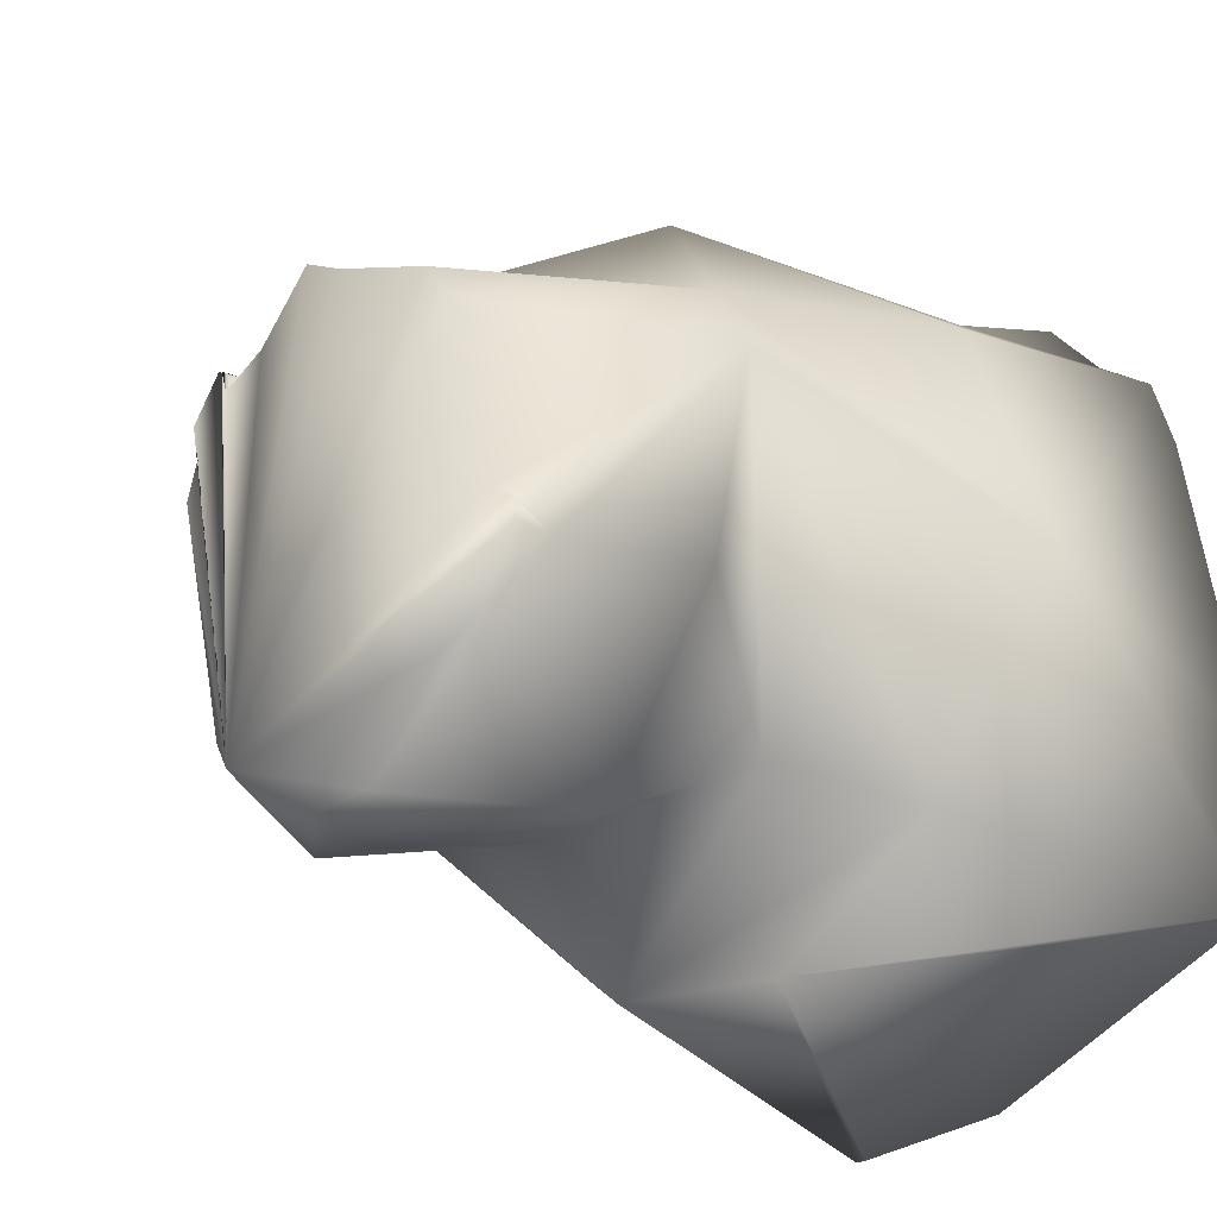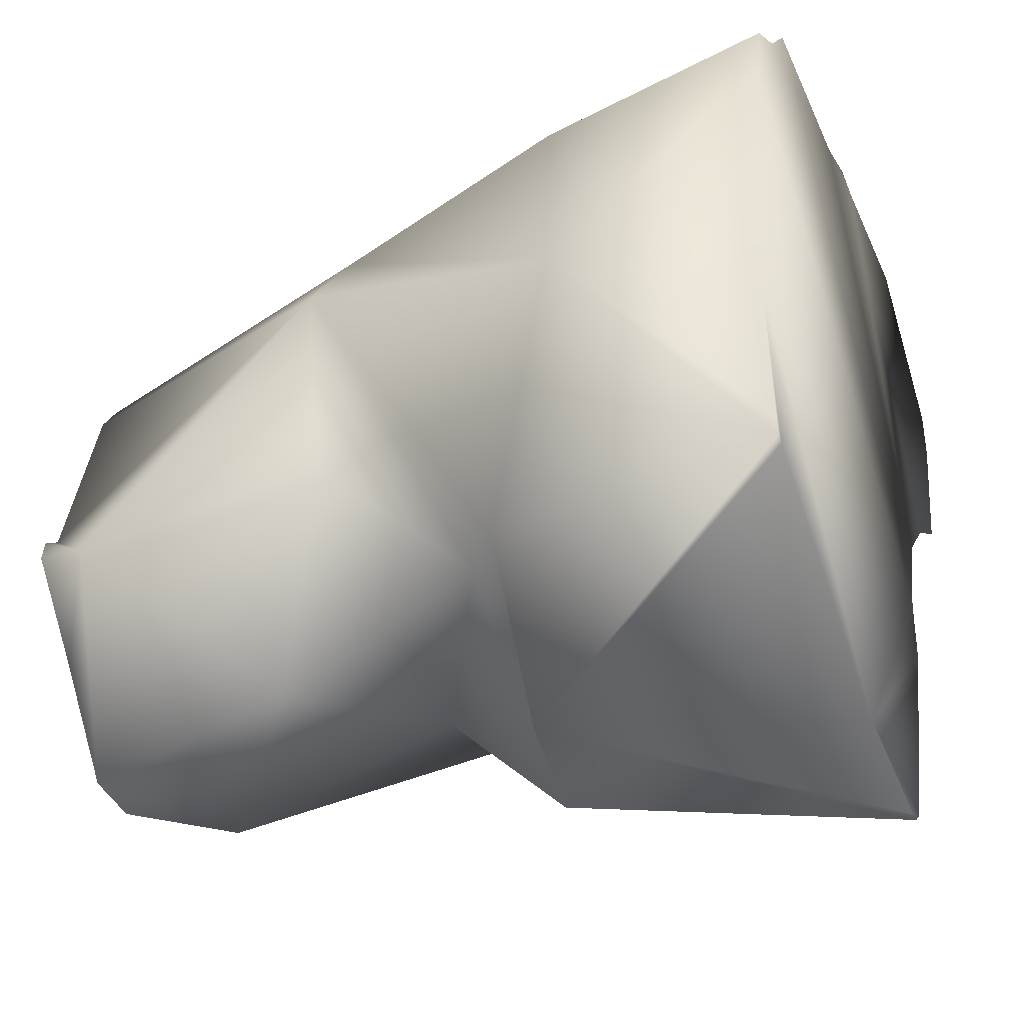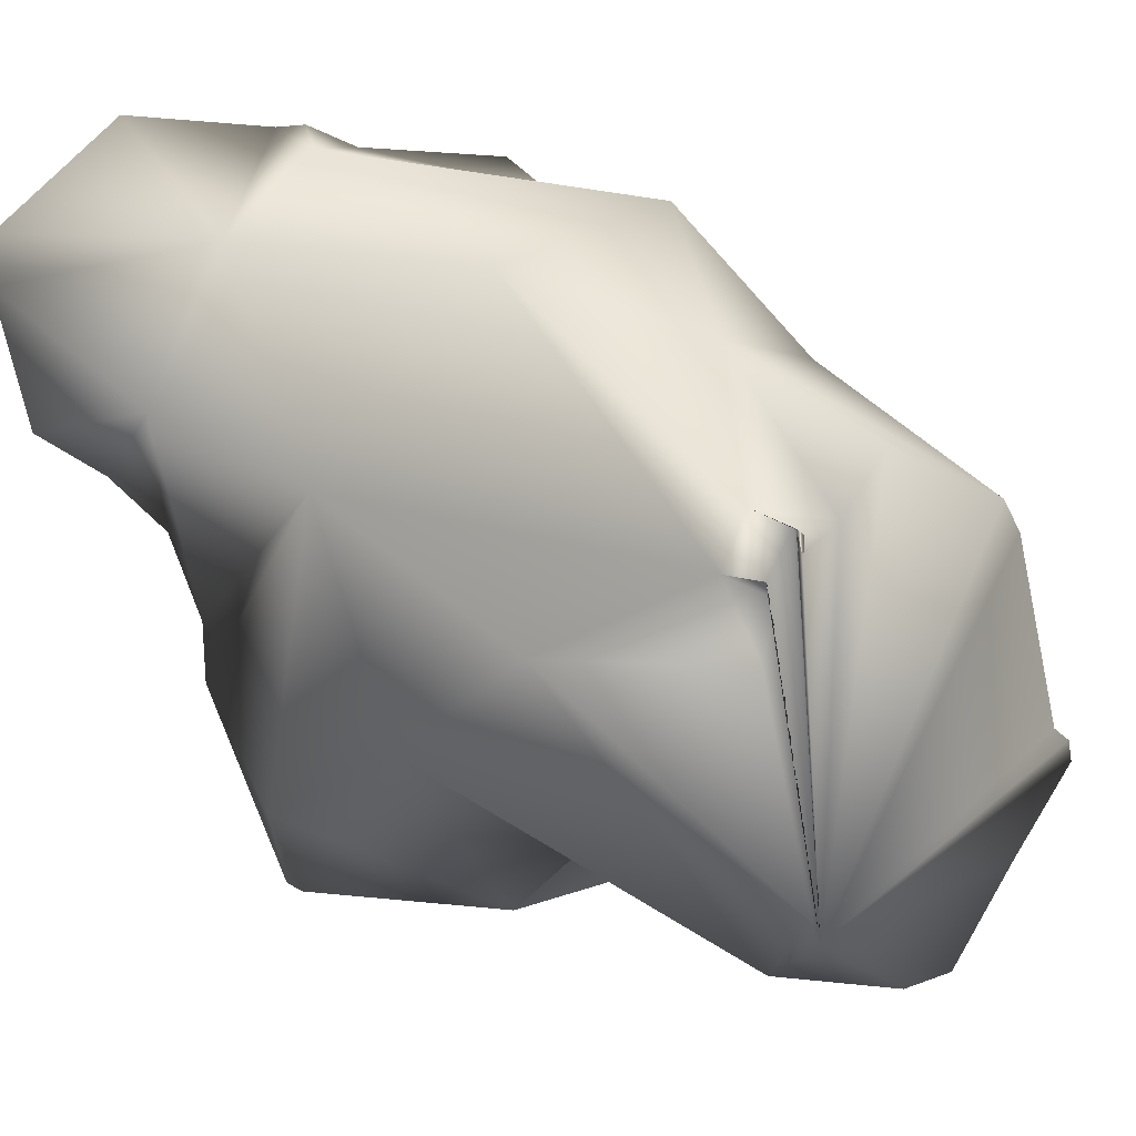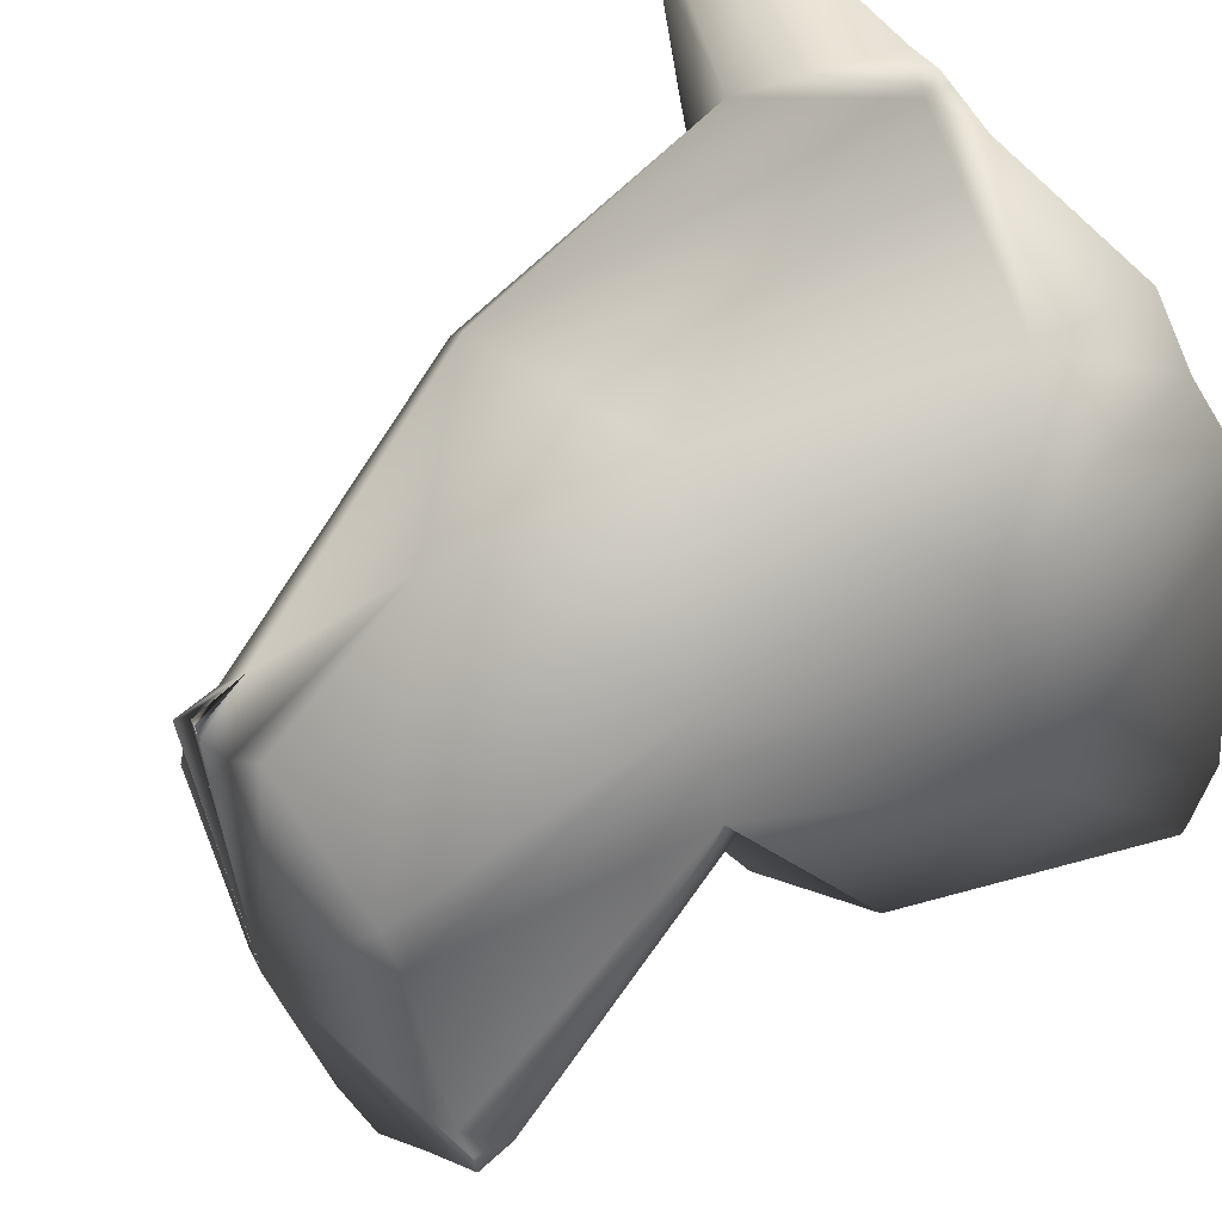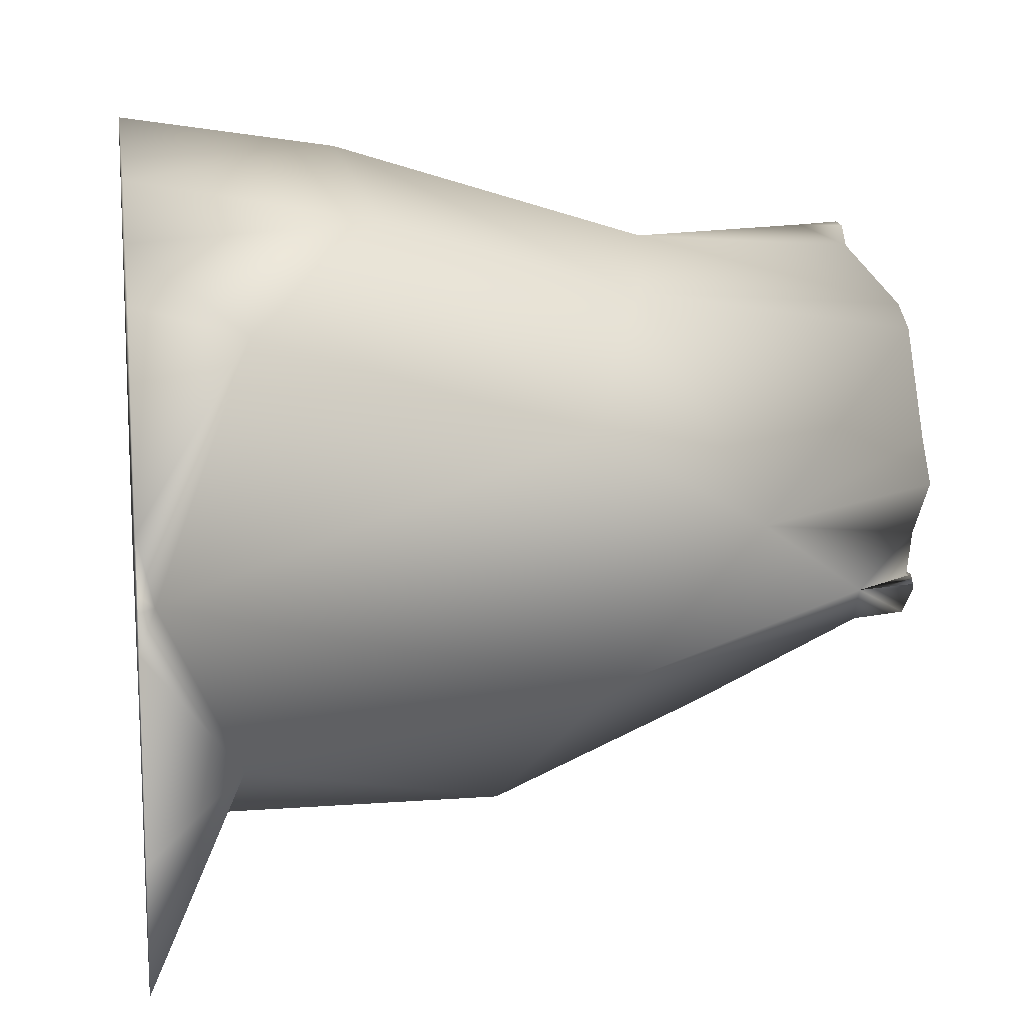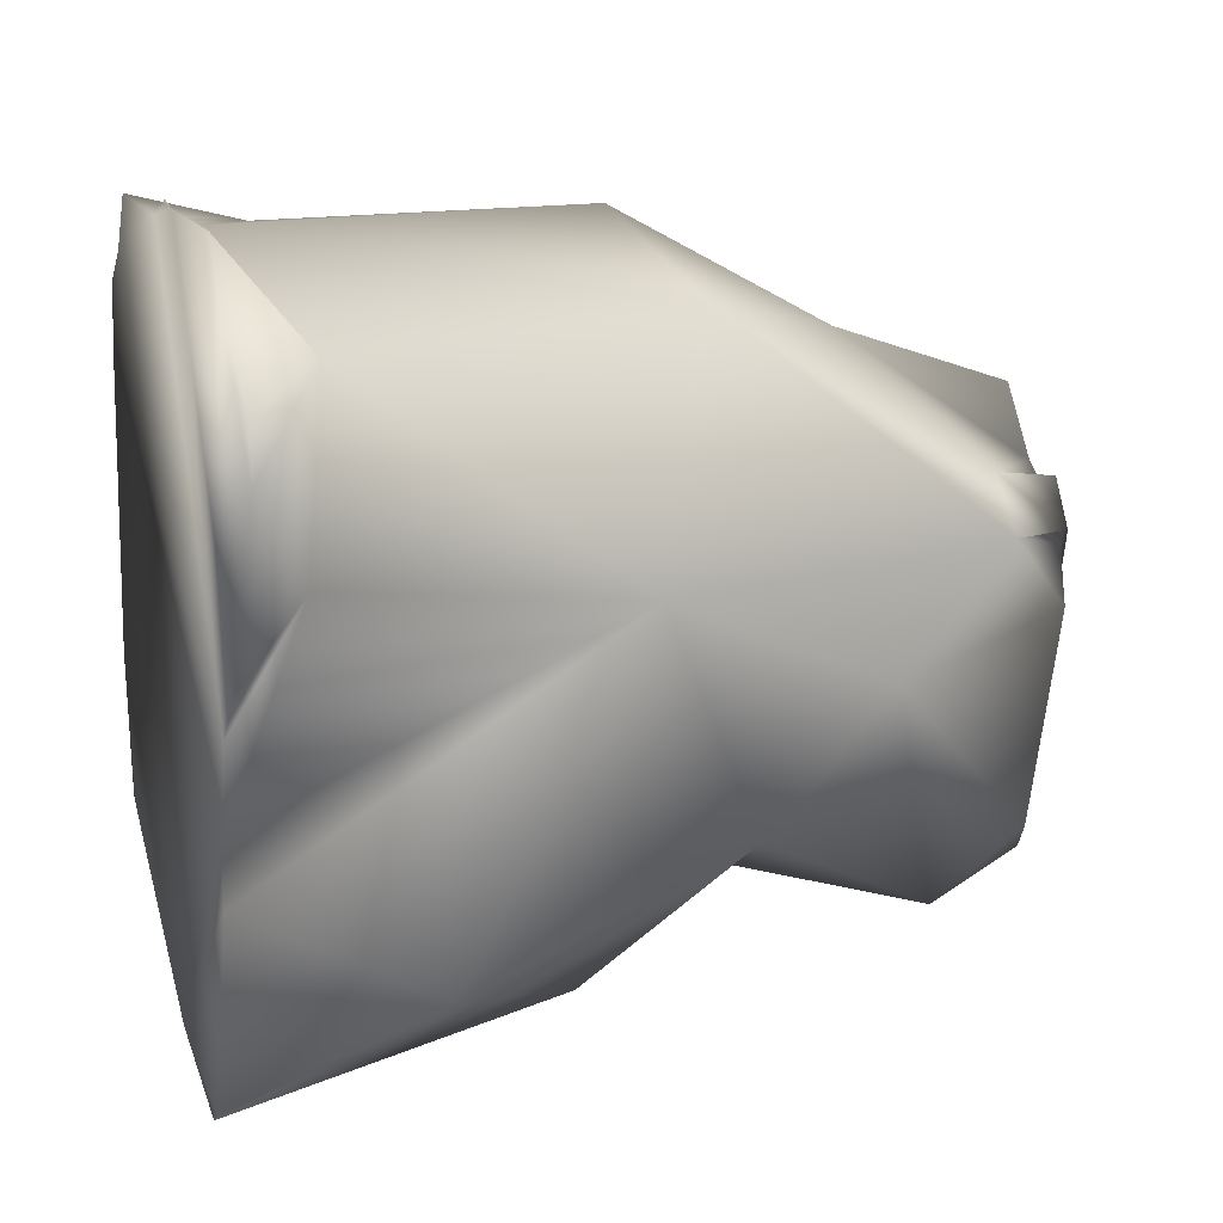
<metadata>
{"format":"obj","ext":"obj","renderer":"f3d","projection":"perspective","resolution":1024,"background":"white","views":[{"elev":-25.8,"azim":135.9,"up":"+Z"},{"elev":-36.6,"azim":-158.6,"up":"+Z"},{"elev":13.1,"azim":51.7,"up":"+Z"},{"elev":54.4,"azim":141.3,"up":"+Z"},{"elev":6.1,"azim":-8.5,"up":"+Y"},{"elev":19.4,"azim":-15.5,"up":"+Z"}]}
</metadata>
<code>
o ML_CT_L_Textured_mesh_1.007
v -0.03328 0.02395 0.05364
v 0.004722 -0.0124 -0.05512
v -0.01971 -0.04222 -0.03955
v 0.04449 -0.005493 0.04023
v 0.02664 0.02944 0.03166
v -0.03881 -0.05053 0.02299
v 0.02165 -0.04669 -0.01899
v 0.0292 0.03798 0.01804
v 0.02965 0.03134 -0.01208
v -0.04708 -0.01308 0.06133
v 0.02023 -0.02732 0.04964
v 0.06607 0.03976 -0.02393
v 0.06487 -0.01828 0.0208
v 0.03877 0.02039 -0.04596
v 0.06614 -0.02408 0.01259
v -0.002839 0.03875 -0.03864
v 0.000229 0.01329 -0.05662
v -0.03441 -0.03887 0.04932
v -0.01311 0.04015 0.03758
v 0.02319 -0.008854 -0.03757
v -0.01696 0.05221 -0.000651
v 0.06098 -0.009362 -0.0497
v 0.04318 -0.03949 -0.001429
v 0.01544 0.009942 0.05631
v 0.008021 0.01893 -0.02905
v 0.006744 -0.05056 0.01772
v -0.04955 -0.0108 0.06412
v -0.05068 0.0533 -0.04621
v -0.04881 -0.05251 0.01149
v -0.04847 -0.07142 0.04329
v -0.05024 0.02843 0.05766
v -0.04943 -0.0173 -0.06602
v -0.0494 -0.0191 0.06497
v -0.05061 0.04934 0.02943
v -0.04969 -0.002924 0.06092
v -0.0495 -0.01328 0.0651
v -0.04938 -0.02041 -0.0637
v -0.04946 -0.0155 -0.06607
v -0.04889 -0.04782 0.06819
v -0.04858 -0.06543 0.02001
v -0.05076 0.05739 -0.02185
v -0.049 -0.04176 0.00095
v -0.05039 0.0369 0.04765
v -0.04991 0.009426 -0.0642
v -0.05055 0.04586 0.04109
v -0.04848 -0.07094 0.05143
v -0.04911 -0.0354 -0.02553
v -0.0507 0.05443 -0.04536
v -0.04911 -0.03574 -0.01498
v -0.05071 0.05503 -0.04267
v 0.07299 0.02695 0.01259
v 0.07408 -0.01768 0.01931
v 0.0741 -0.01833 0.01951
v 0.07416 -0.0209 0.01013
v 0.07308 0.0232 0.01797
v 0.07418 -0.02193 0.0135
v 0.07421 -0.0231 0.01288
v 0.07327 0.01554 -0.0513
v 0.07398 -0.01378 -0.0365
v 0.07296 0.02811 -0.03709
v 0.0735 0.00626 0.02503
v 0.07422 -0.02348 0.00144
v 0.07276 0.03616 -0.0183
v 0.07405 -0.01628 0.01834
v 0.07366 -0.000656 0.02881
v 0.07405 -0.0165 0.01569
v 0.07268 0.03958 -0.02076
v 0.07388 -0.00935 0.01925
v 0.07351 0.005527 -0.05145
v 0.07266 0.0403 -0.02421
v 0.07393 -0.01154 -0.04062
f 59 62 23
f 24 4 5
f 10 18 11
f 49 26 6 42
f 15 13 11
f 15 11 26
f 31 1 43
f 9 12 14
f 3 7 26
f 33 10 36
f 18 26 11
f 22 23 7
f 66 13 52
f 32 2 3 37
f 63 67 12
f 30 40 6
f 25 14 20
f 69 71 22
f 20 7 2
f 16 21 8
f 9 14 25
f 8 25 16
f 11 24 10
f 19 1 24
f 2 17 16
f 2 16 25
f 30 6 18 46
f 65 4 68
f 21 5 8
f 55 5 4 61
f 7 20 22
f 34 21 41
f 64 52 13
f 8 9 25
f 11 13 4
f 42 6 29
f 68 4 13 66
f 6 26 18
f 19 24 5
f 65 61 4
f 14 22 20
f 70 60 12
f 40 29 6
f 48 16 17 28
f 53 64 13
f 1 10 24
f 15 26 23
f 9 8 12
f 4 24 11
f 51 8 5 55
f 27 36 10
f 44 28 17
f 59 23 22 71
f 38 44 17
f 35 27 10
f 5 21 19
f 2 7 3
f 25 20 2
f 23 26 7
f 21 16 48 50
f 26 49 47 3
f 19 45 43 1
f 21 50 41
f 18 39 46
f 3 47 37
f 21 34 45 19
f 18 10 33 39
f 17 2 32 38
f 1 31 35 10
f 12 67 70
f 22 14 58 69
f 12 60 58 14
f 15 56 57
f 15 54 56
f 15 23 62 54
f 13 15 57 53
f 8 51 63 12
f 71 69 58 60 70 67 63 51 55 61 65 68 66 52 64 53 57 56 54 62 59
f 42 29 33
f 41 50 28
f 50 48 28
f 28 44 41
f 44 38 37
f 38 32 37
f 37 47 44
f 47 49 44
f 34 41 49
f 49 41 44
f 43 45 34
f 35 31 43
f 36 27 33
f 27 35 33
f 46 39 30
f 39 33 29
f 30 39 29
f 35 43 42
f 43 34 42
f 33 35 42
f 29 40 30
f 34 49 42

</code>
